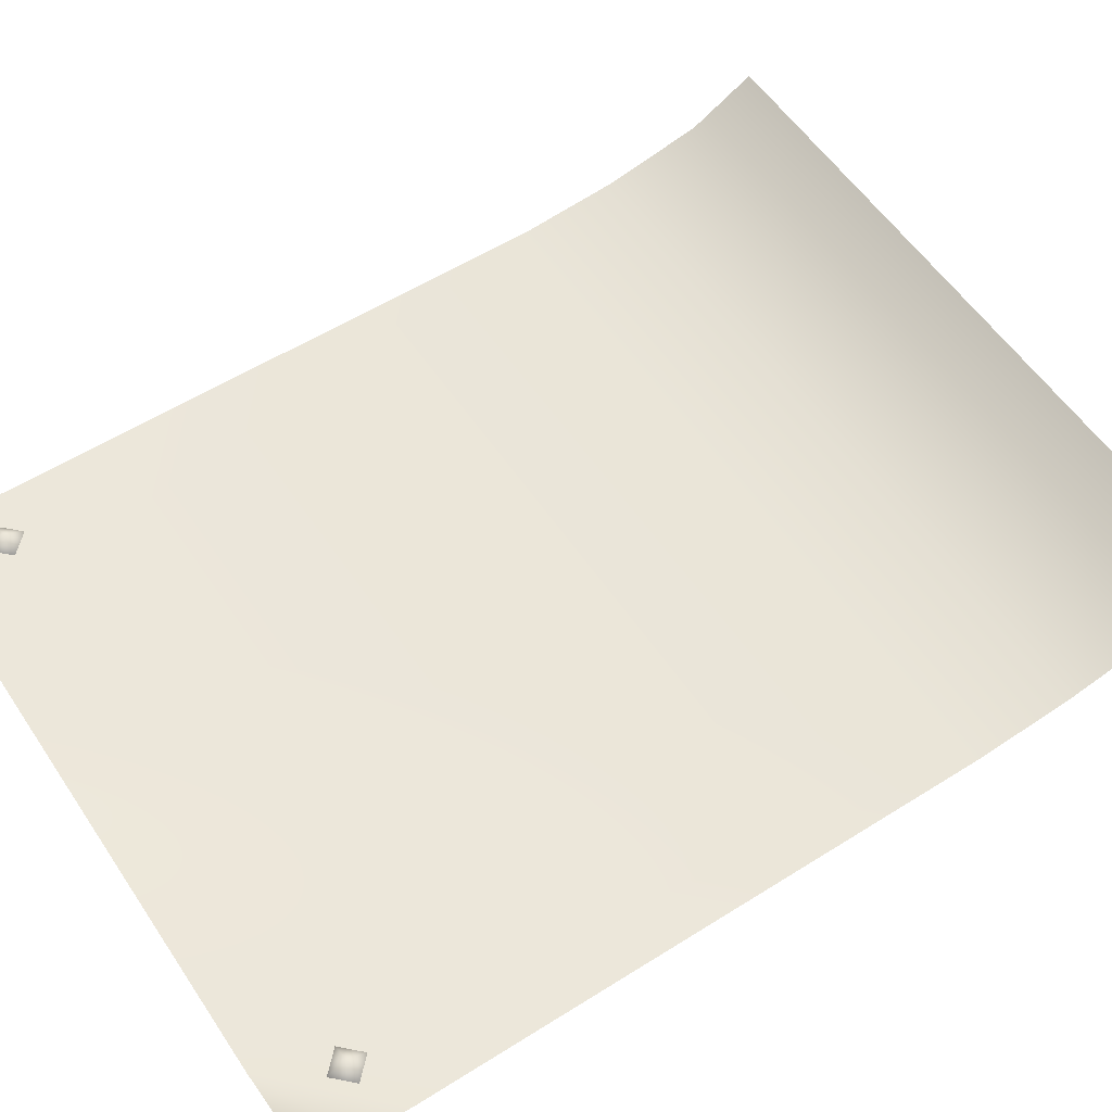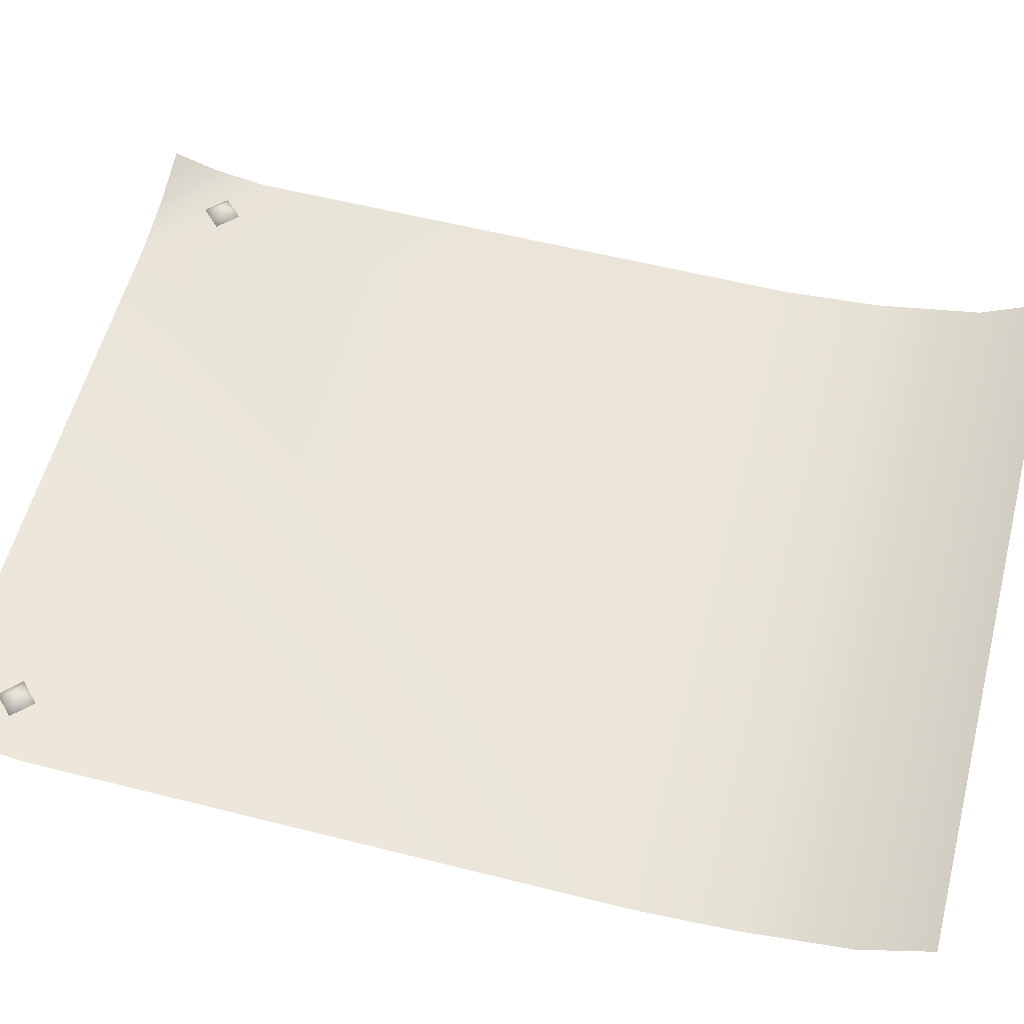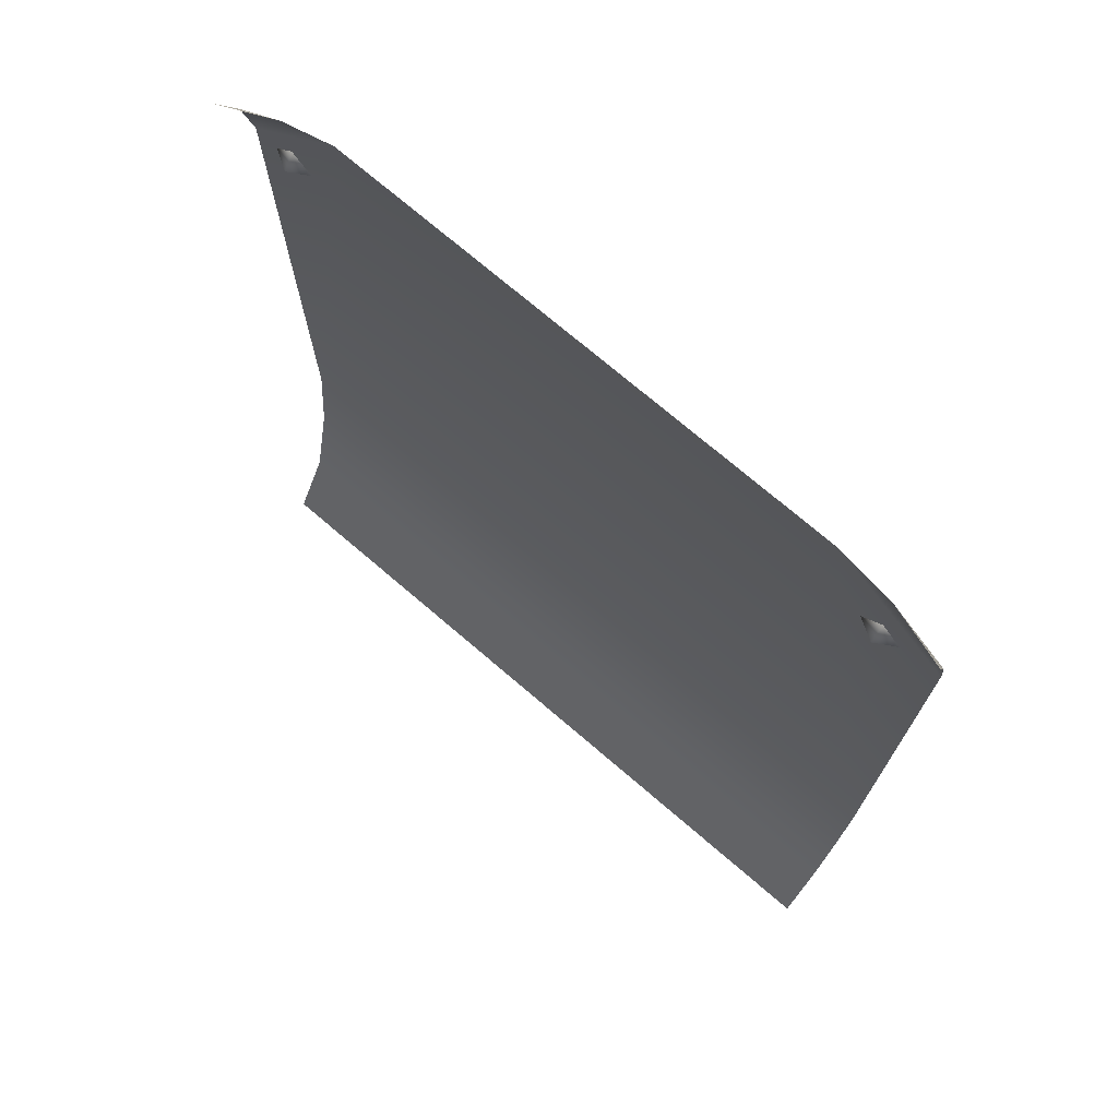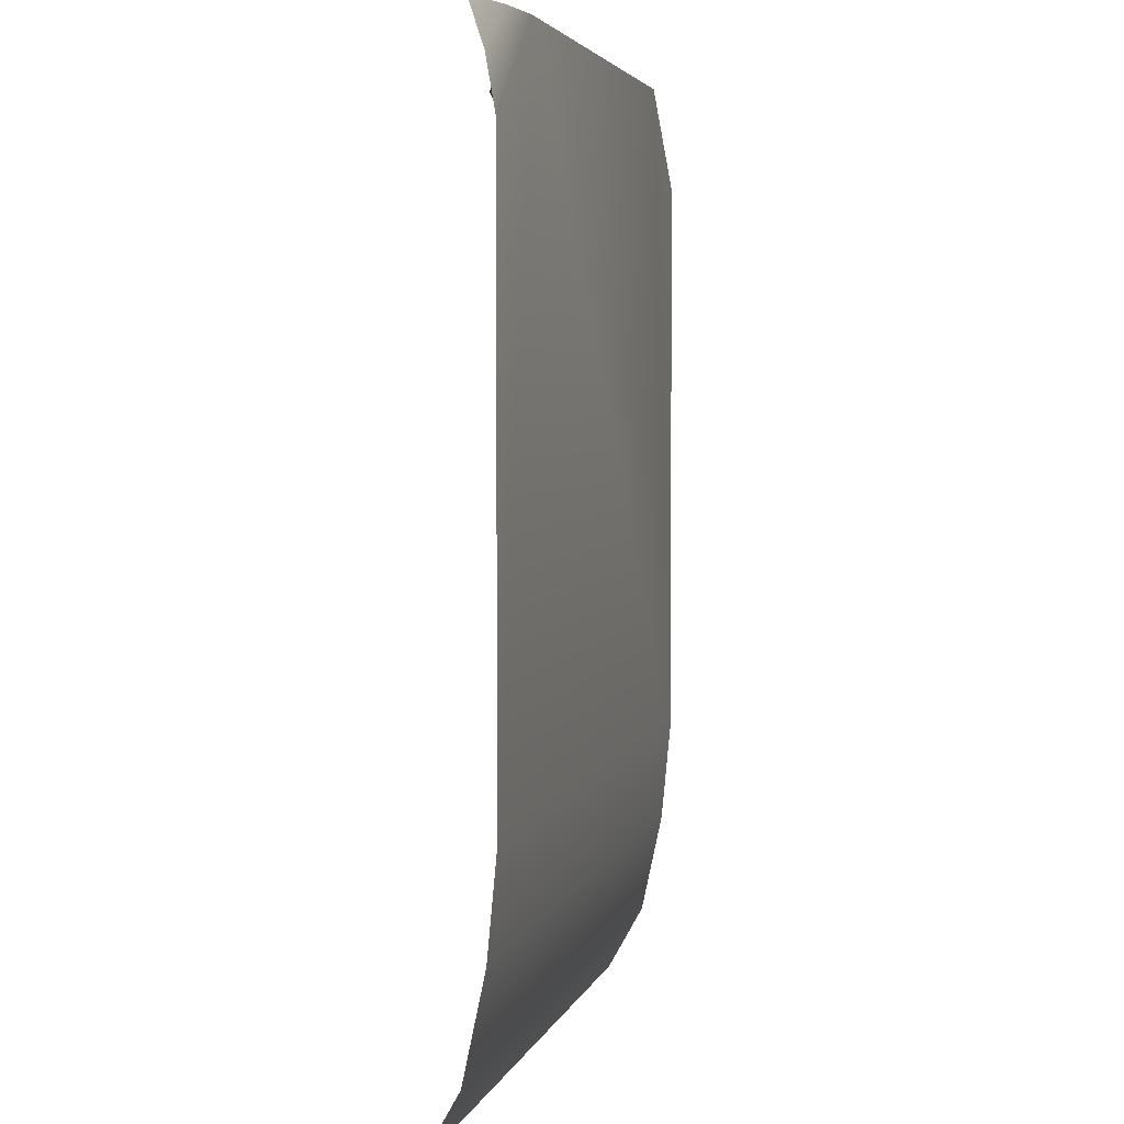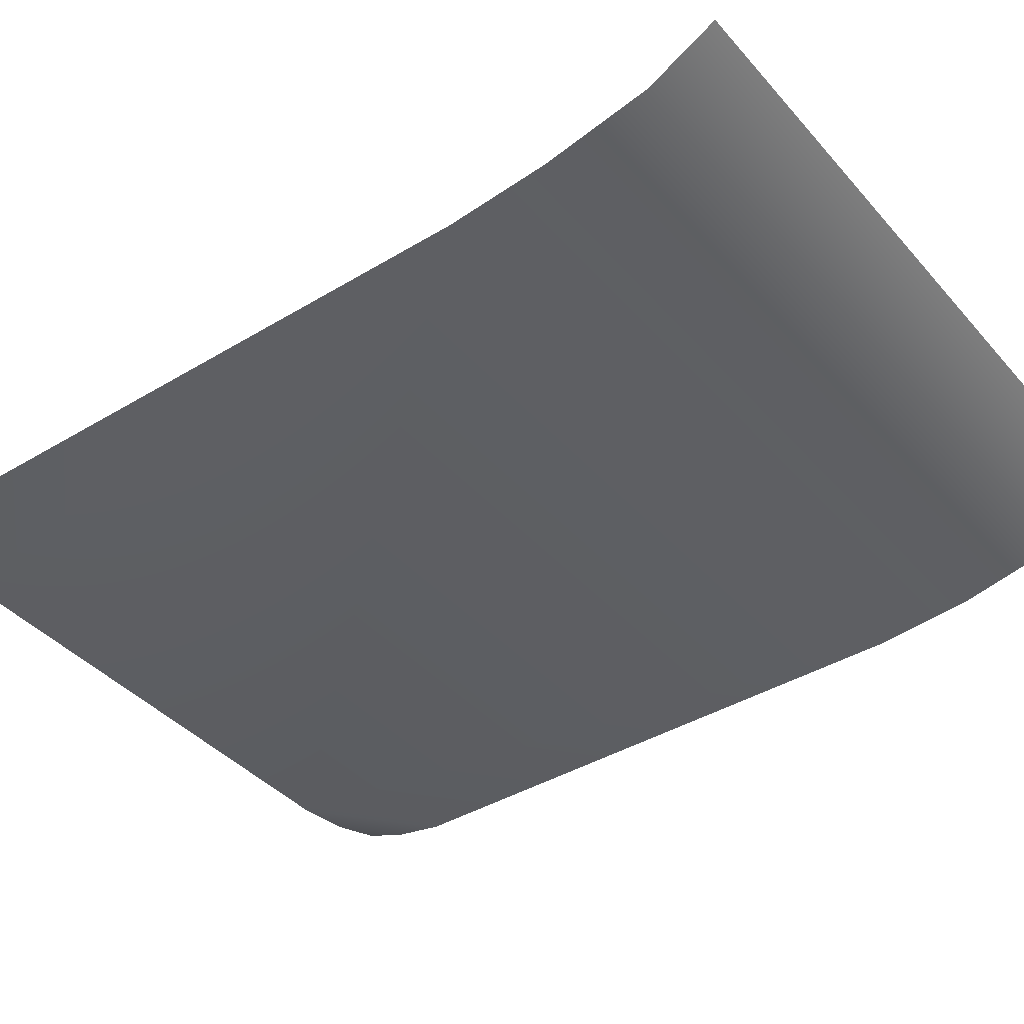
<metadata>
{"format":"obj","ext":"obj","renderer":"f3d","projection":"perspective","resolution":1024,"background":"white","views":[{"elev":56.2,"azim":-123.4,"up":"+Z"},{"elev":57.5,"azim":-75.3,"up":"+Z"},{"elev":73.2,"azim":40.6,"up":"+Y"},{"elev":3.9,"azim":103.6,"up":"+Y"},{"elev":-40.1,"azim":-53.3,"up":"+Z"}]}
</metadata>
<code>
g electionPosterLois_geo
v -0.6421 0.8642 0.07189
v -0.6421 -0.8145 0.1295
v 0.6421 0.8642 0.05126
v 0.6421 -0.8145 0.1295
v 0.6421 -0.3391 0.008638
v -0.6421 -0.3391 0.008638
v -0.6421 -0.696 0.06376
v 0.6421 -0.696 0.06376
v -0.6421 -0.5141 0.02517
v 0.6421 -0.5141 0.02517
v 0.4372 0.8642 0.008638
v 0.6421 0.6941 0.009006
v 0.542 0.8642 0.02184
v 0.6421 0.7856 0.02483
v -0.6421 0.6936 0.008635
v -0.4657 0.8642 0.008638
v -0.6421 0.7835 0.02837
v -0.5493 0.8642 0.02837
v -0.5426 0.7402 0.04636
v -0.5766 0.7402 0.02631
v -0.5426 0.7743 0.02631
v -0.5426 0.7062 0.02631
v -0.5086 0.7402 0.02631
v 0.5413 0.7402 0.04636
v 0.5072 0.7402 0.02631
v 0.5413 0.7743 0.02631
v 0.5413 0.7062 0.02631
v 0.5753 0.7402 0.02631
g electionPosterLois_geo_0
f 11 5 12
f 14 11 12
f 13 11 14
f 3 13 14
f 6 5 11
f 10 5 6
f 9 10 6
f 8 10 9
f 7 8 9
f 4 8 7
f 2 4 7
f 16 15 6
f 17 15 16
f 18 17 16
f 1 17 18
f 16 6 11
f 22 20 23
f 19 20 22
f 23 19 22
f 21 19 23
f 20 21 23
f 19 21 20
f 27 25 28
f 24 25 27
f 28 24 27
f 26 24 28
f 25 26 28
f 24 26 25

</code>
